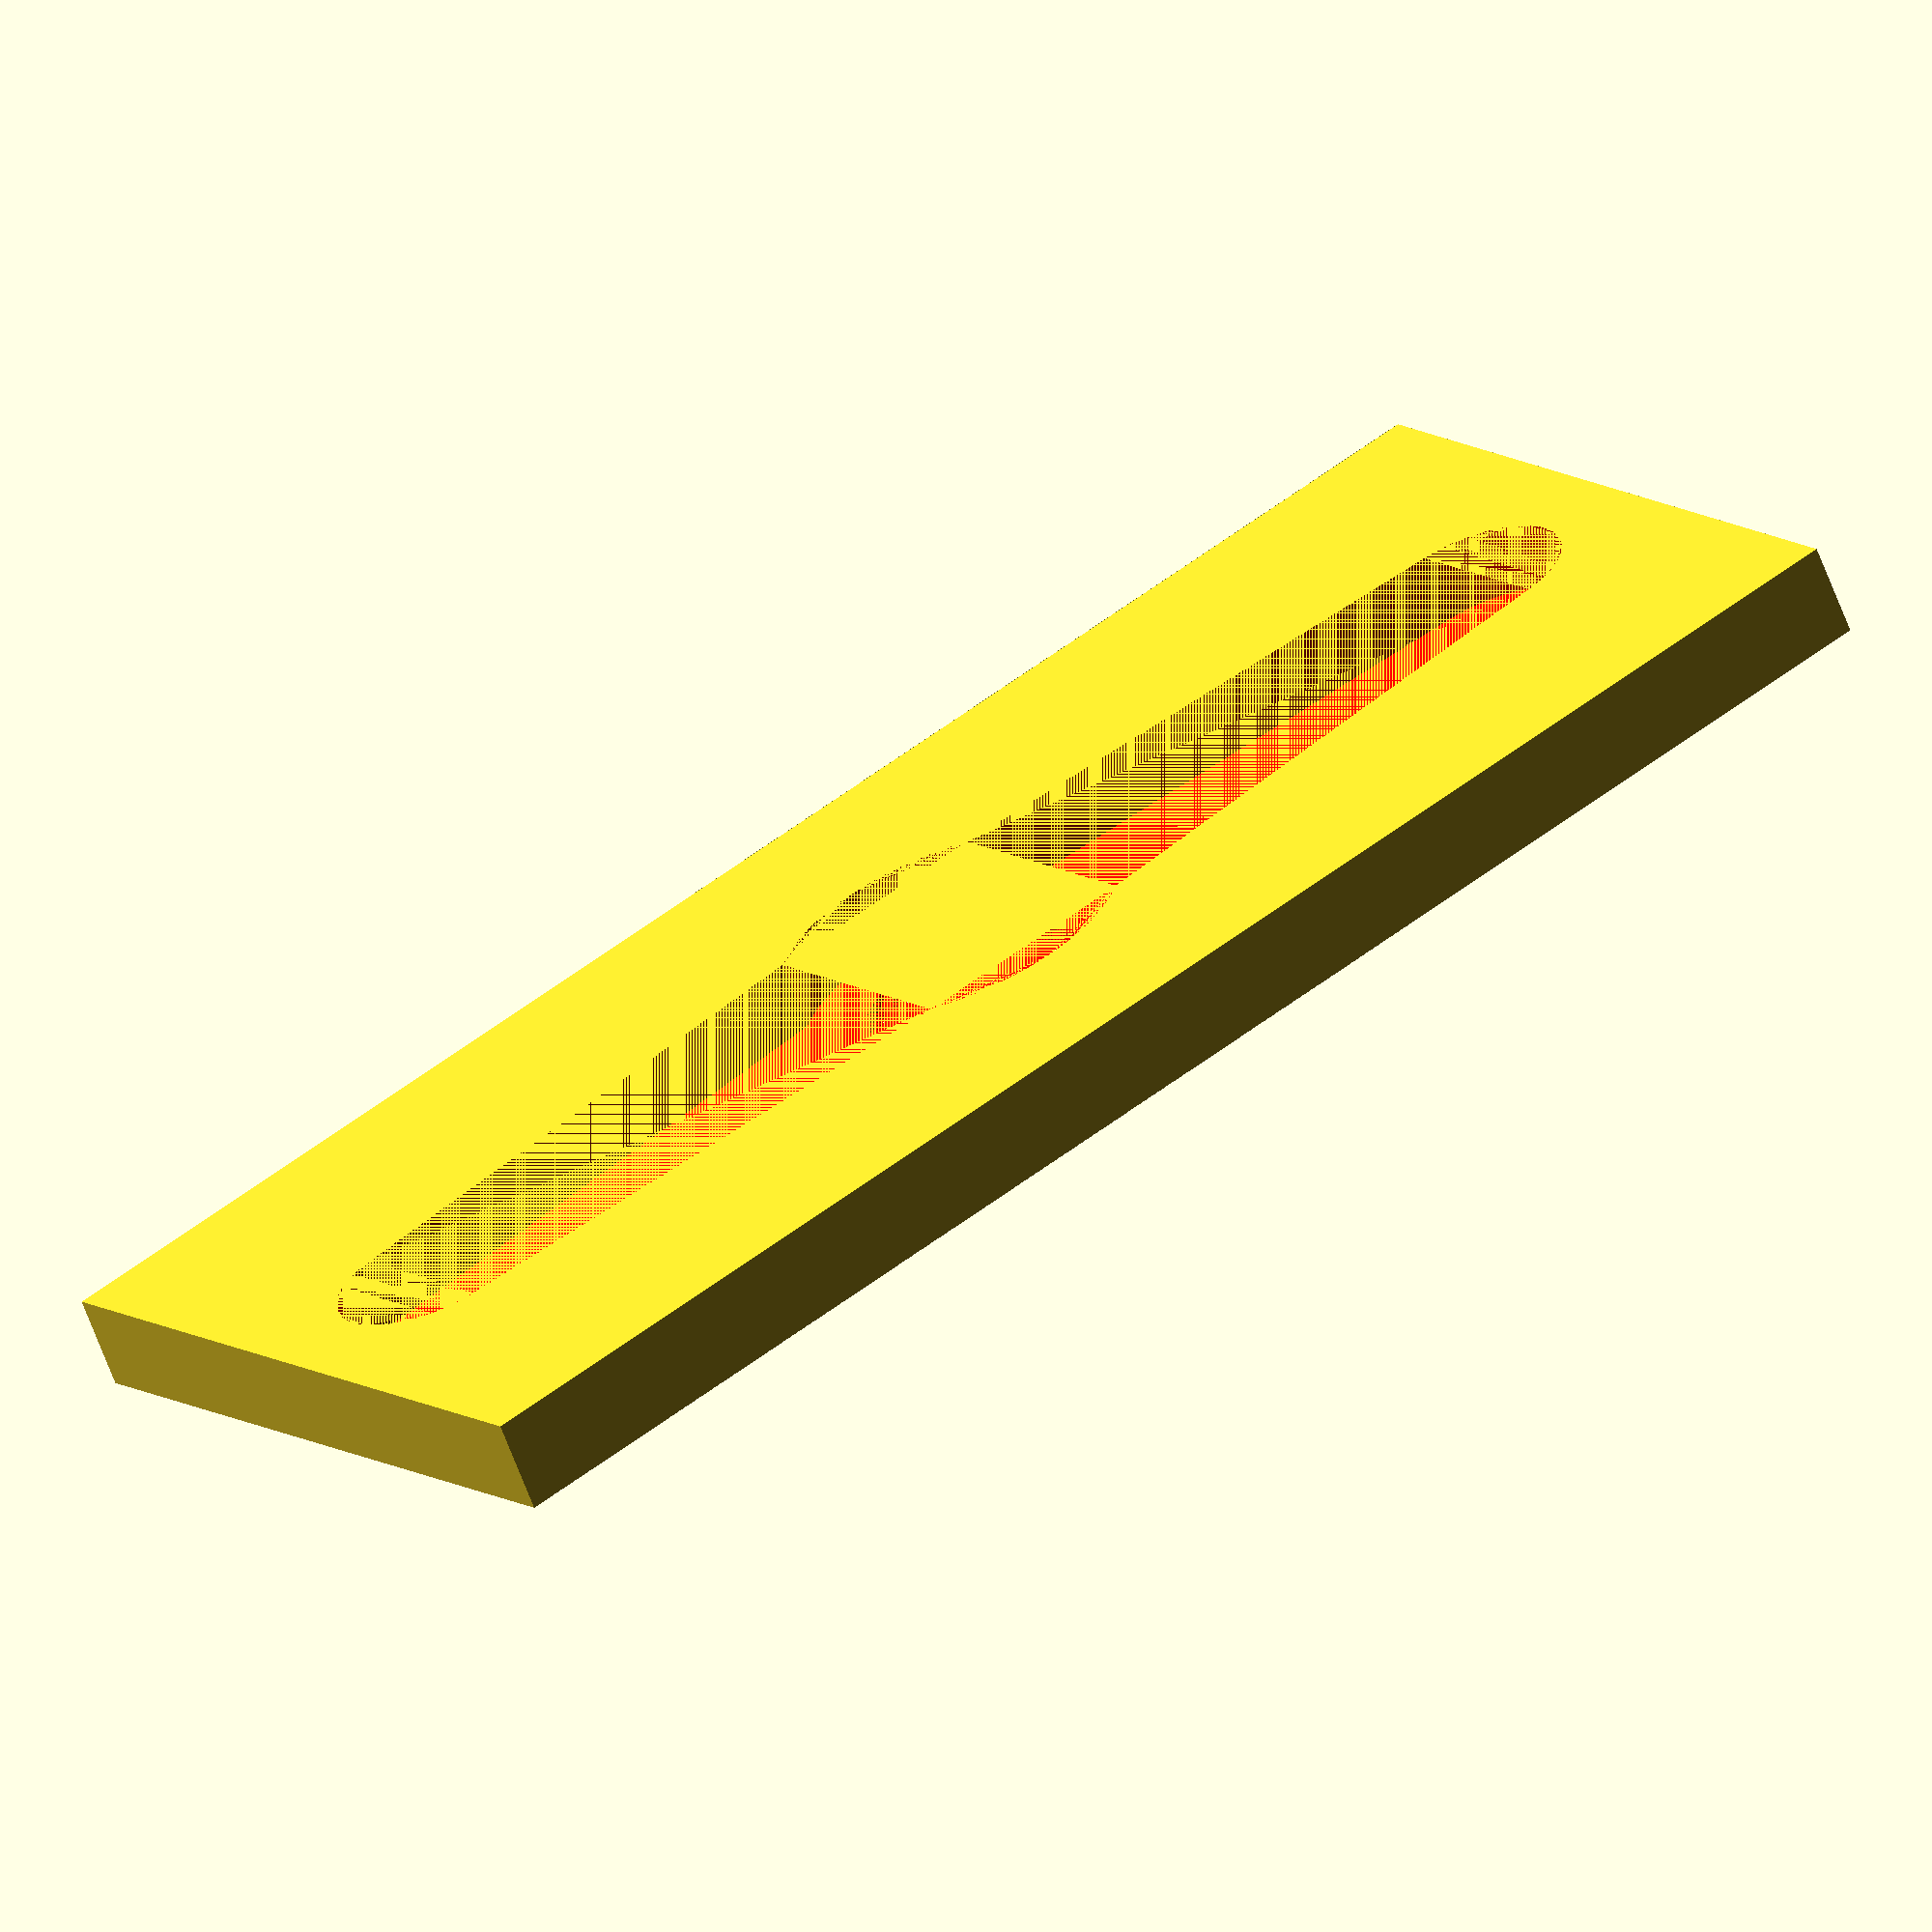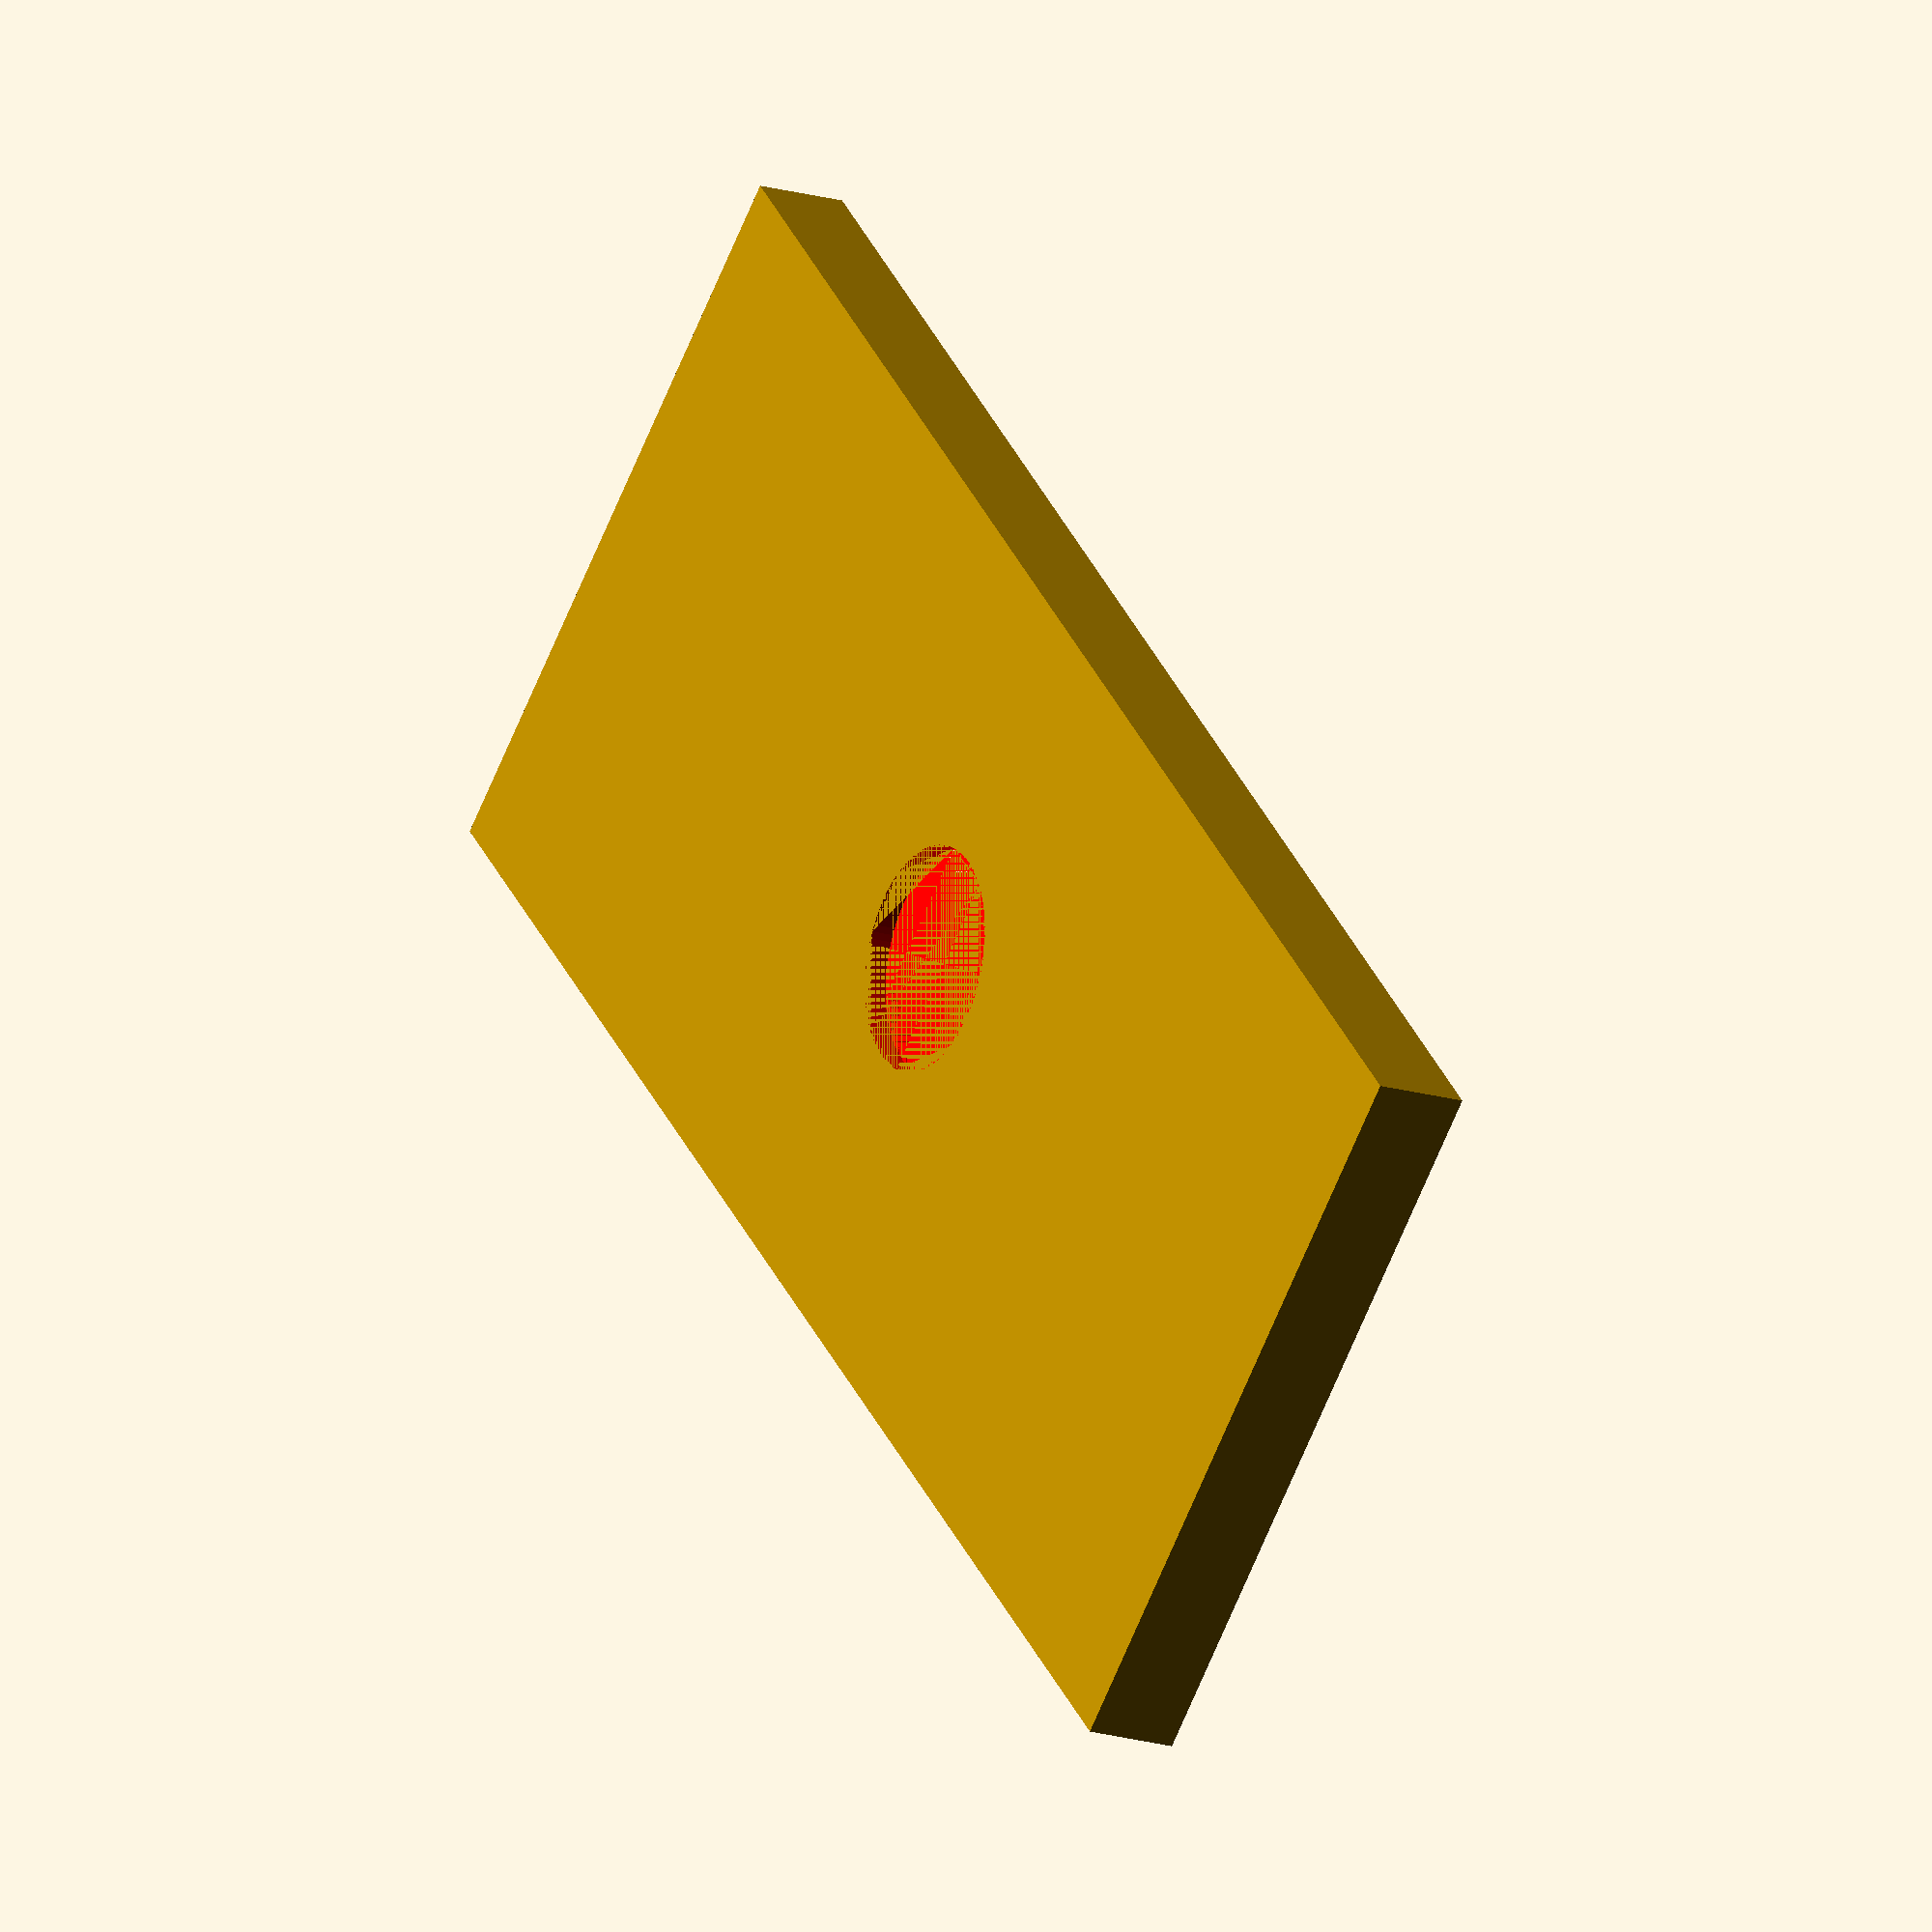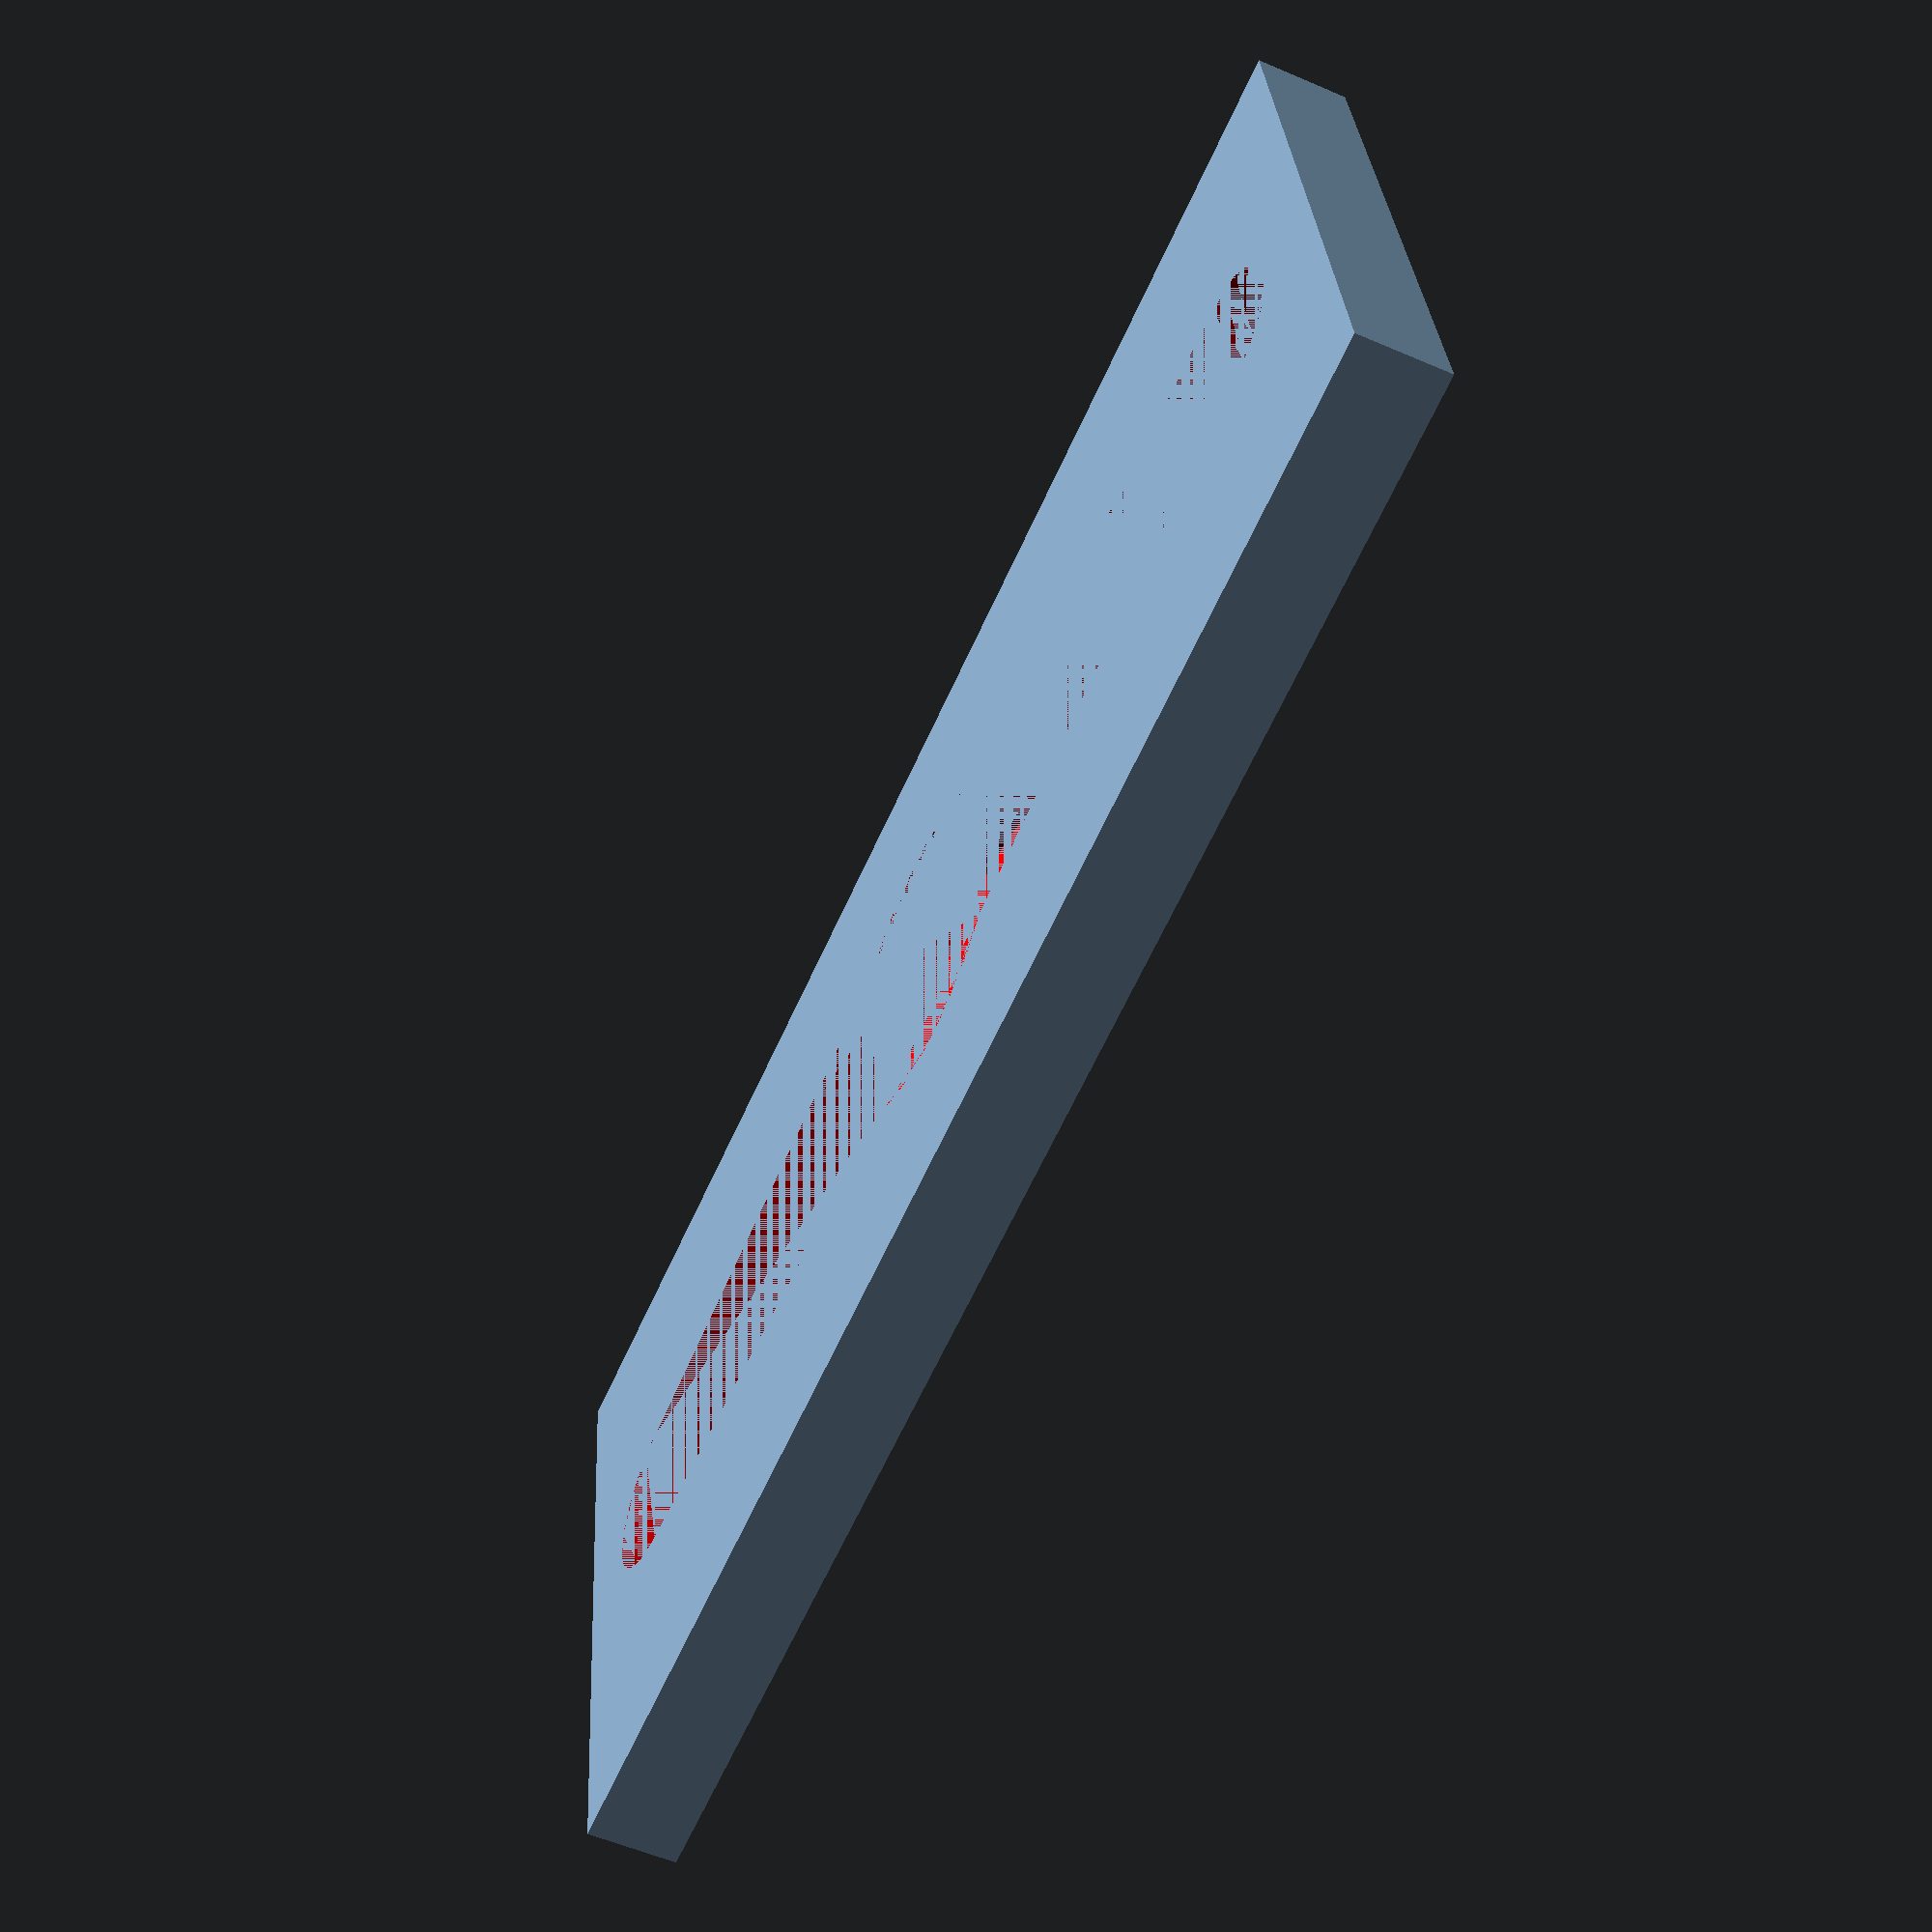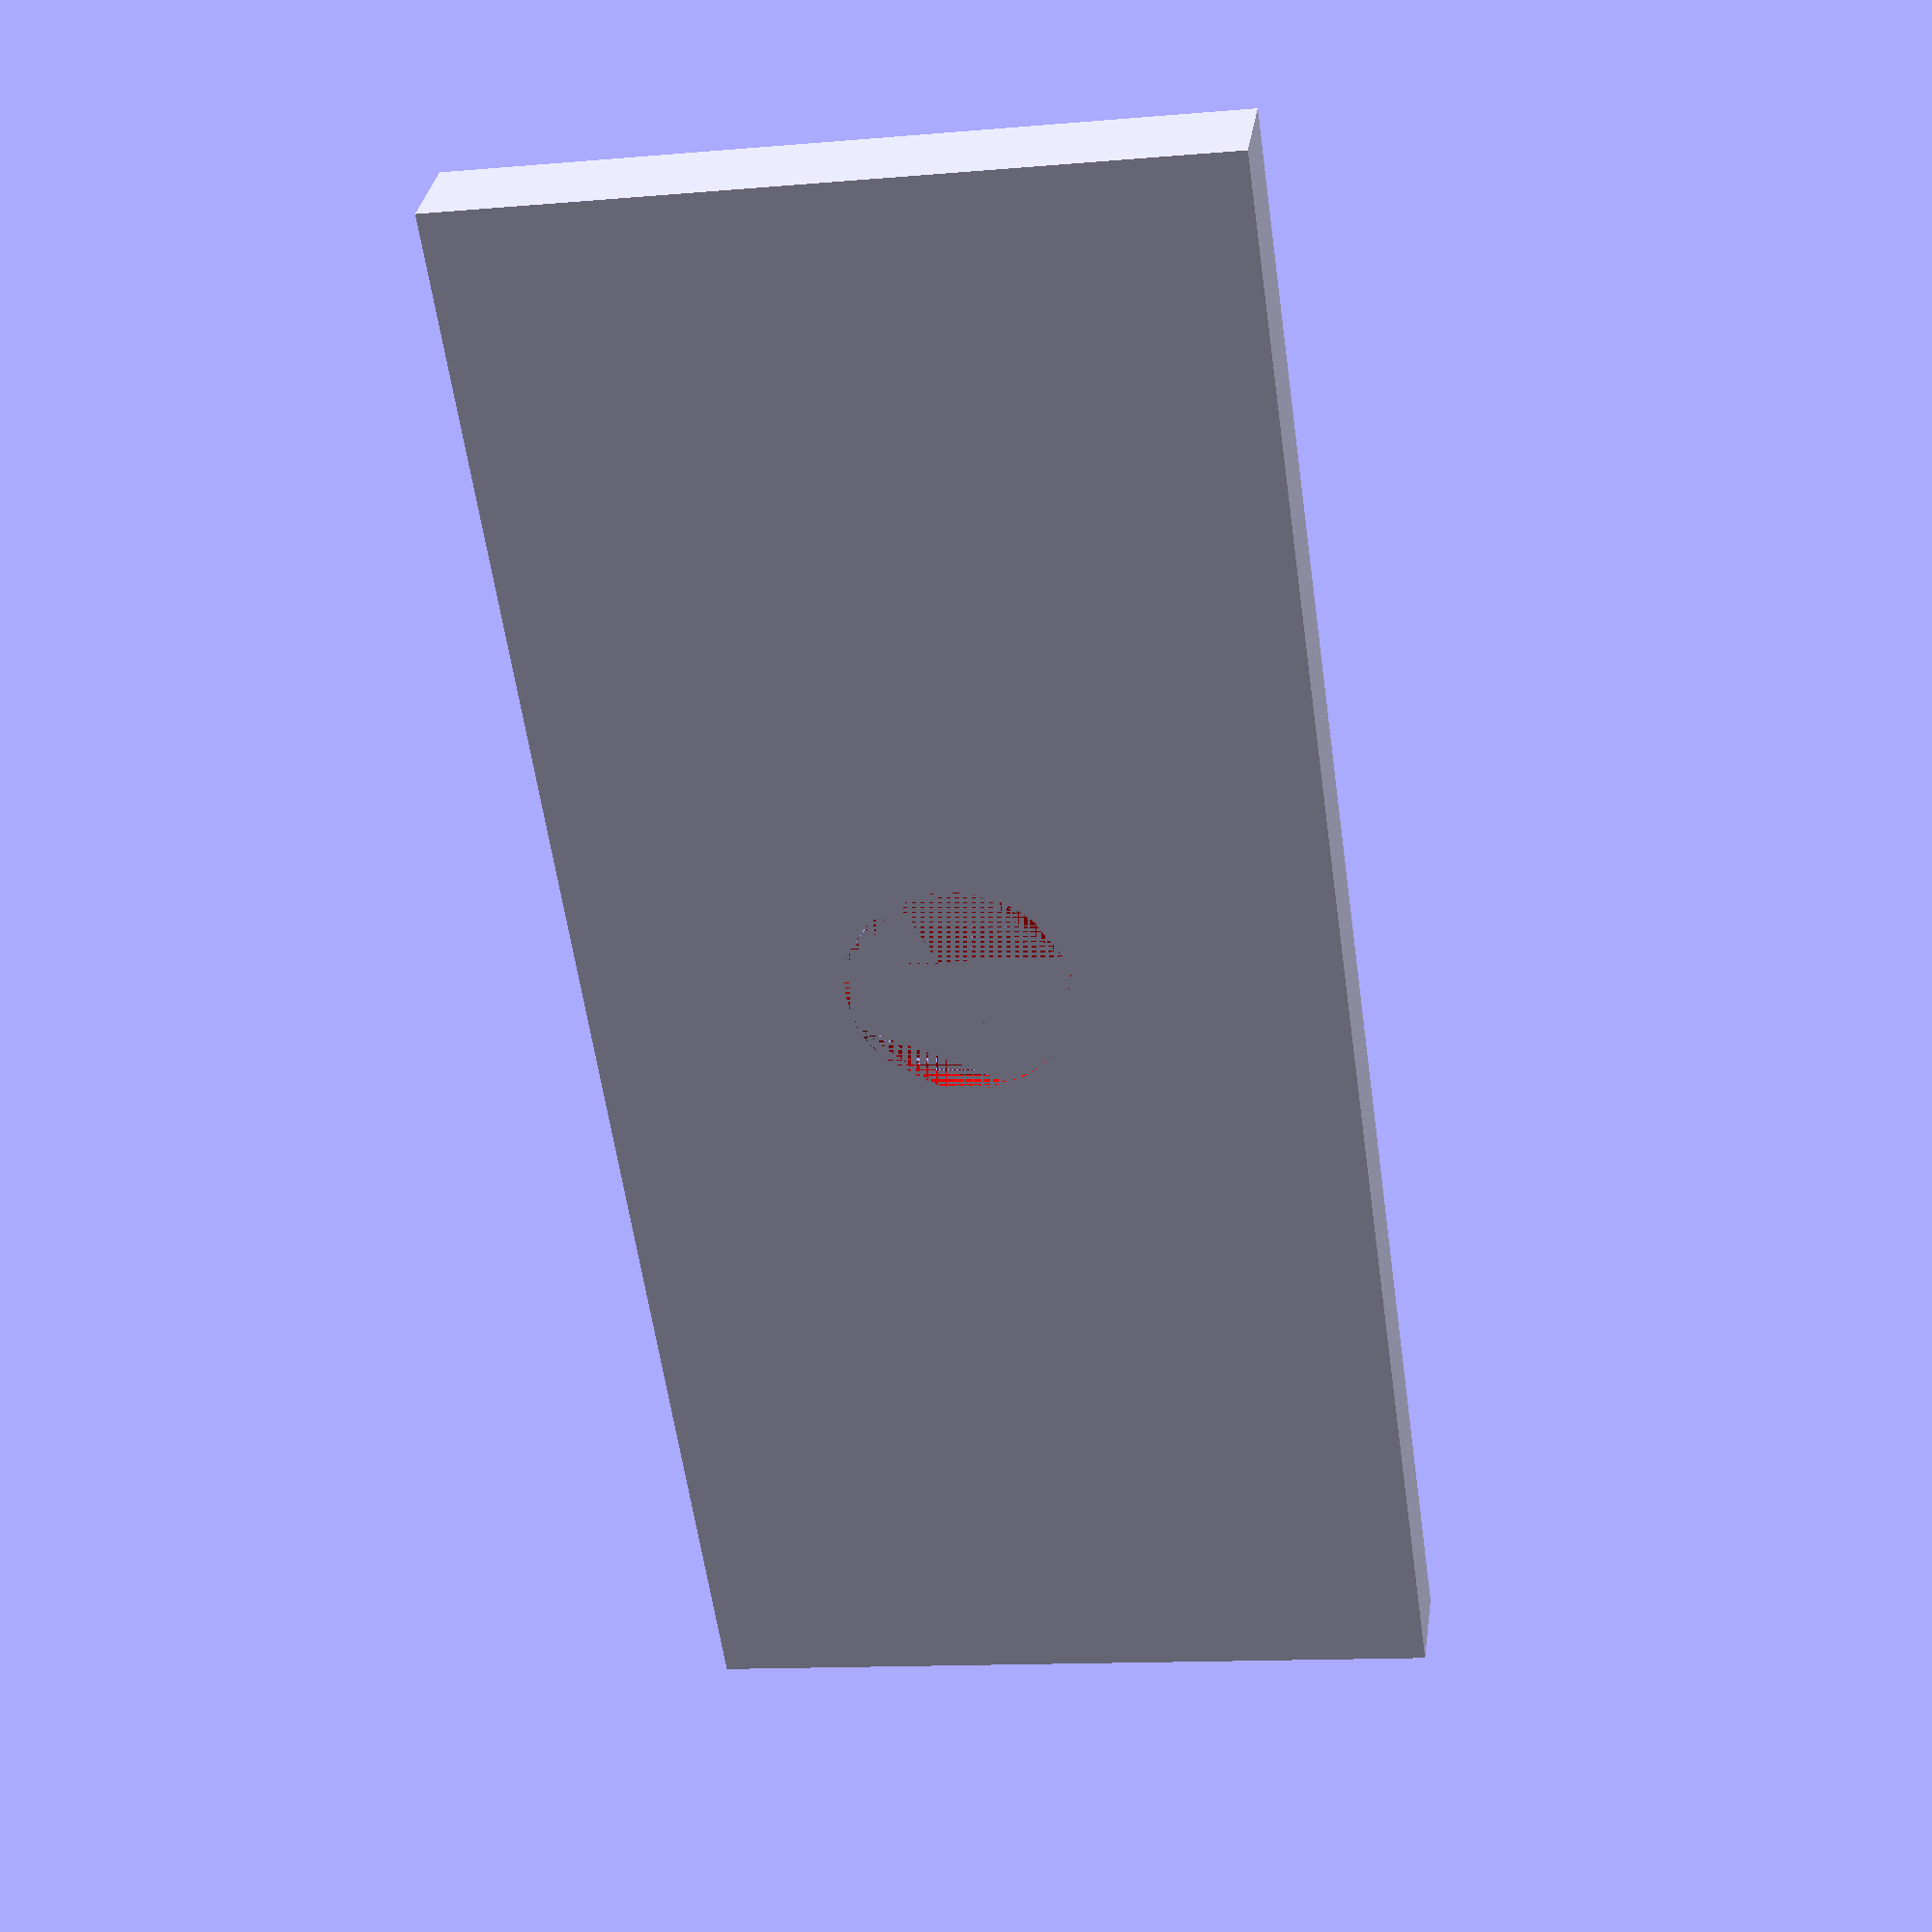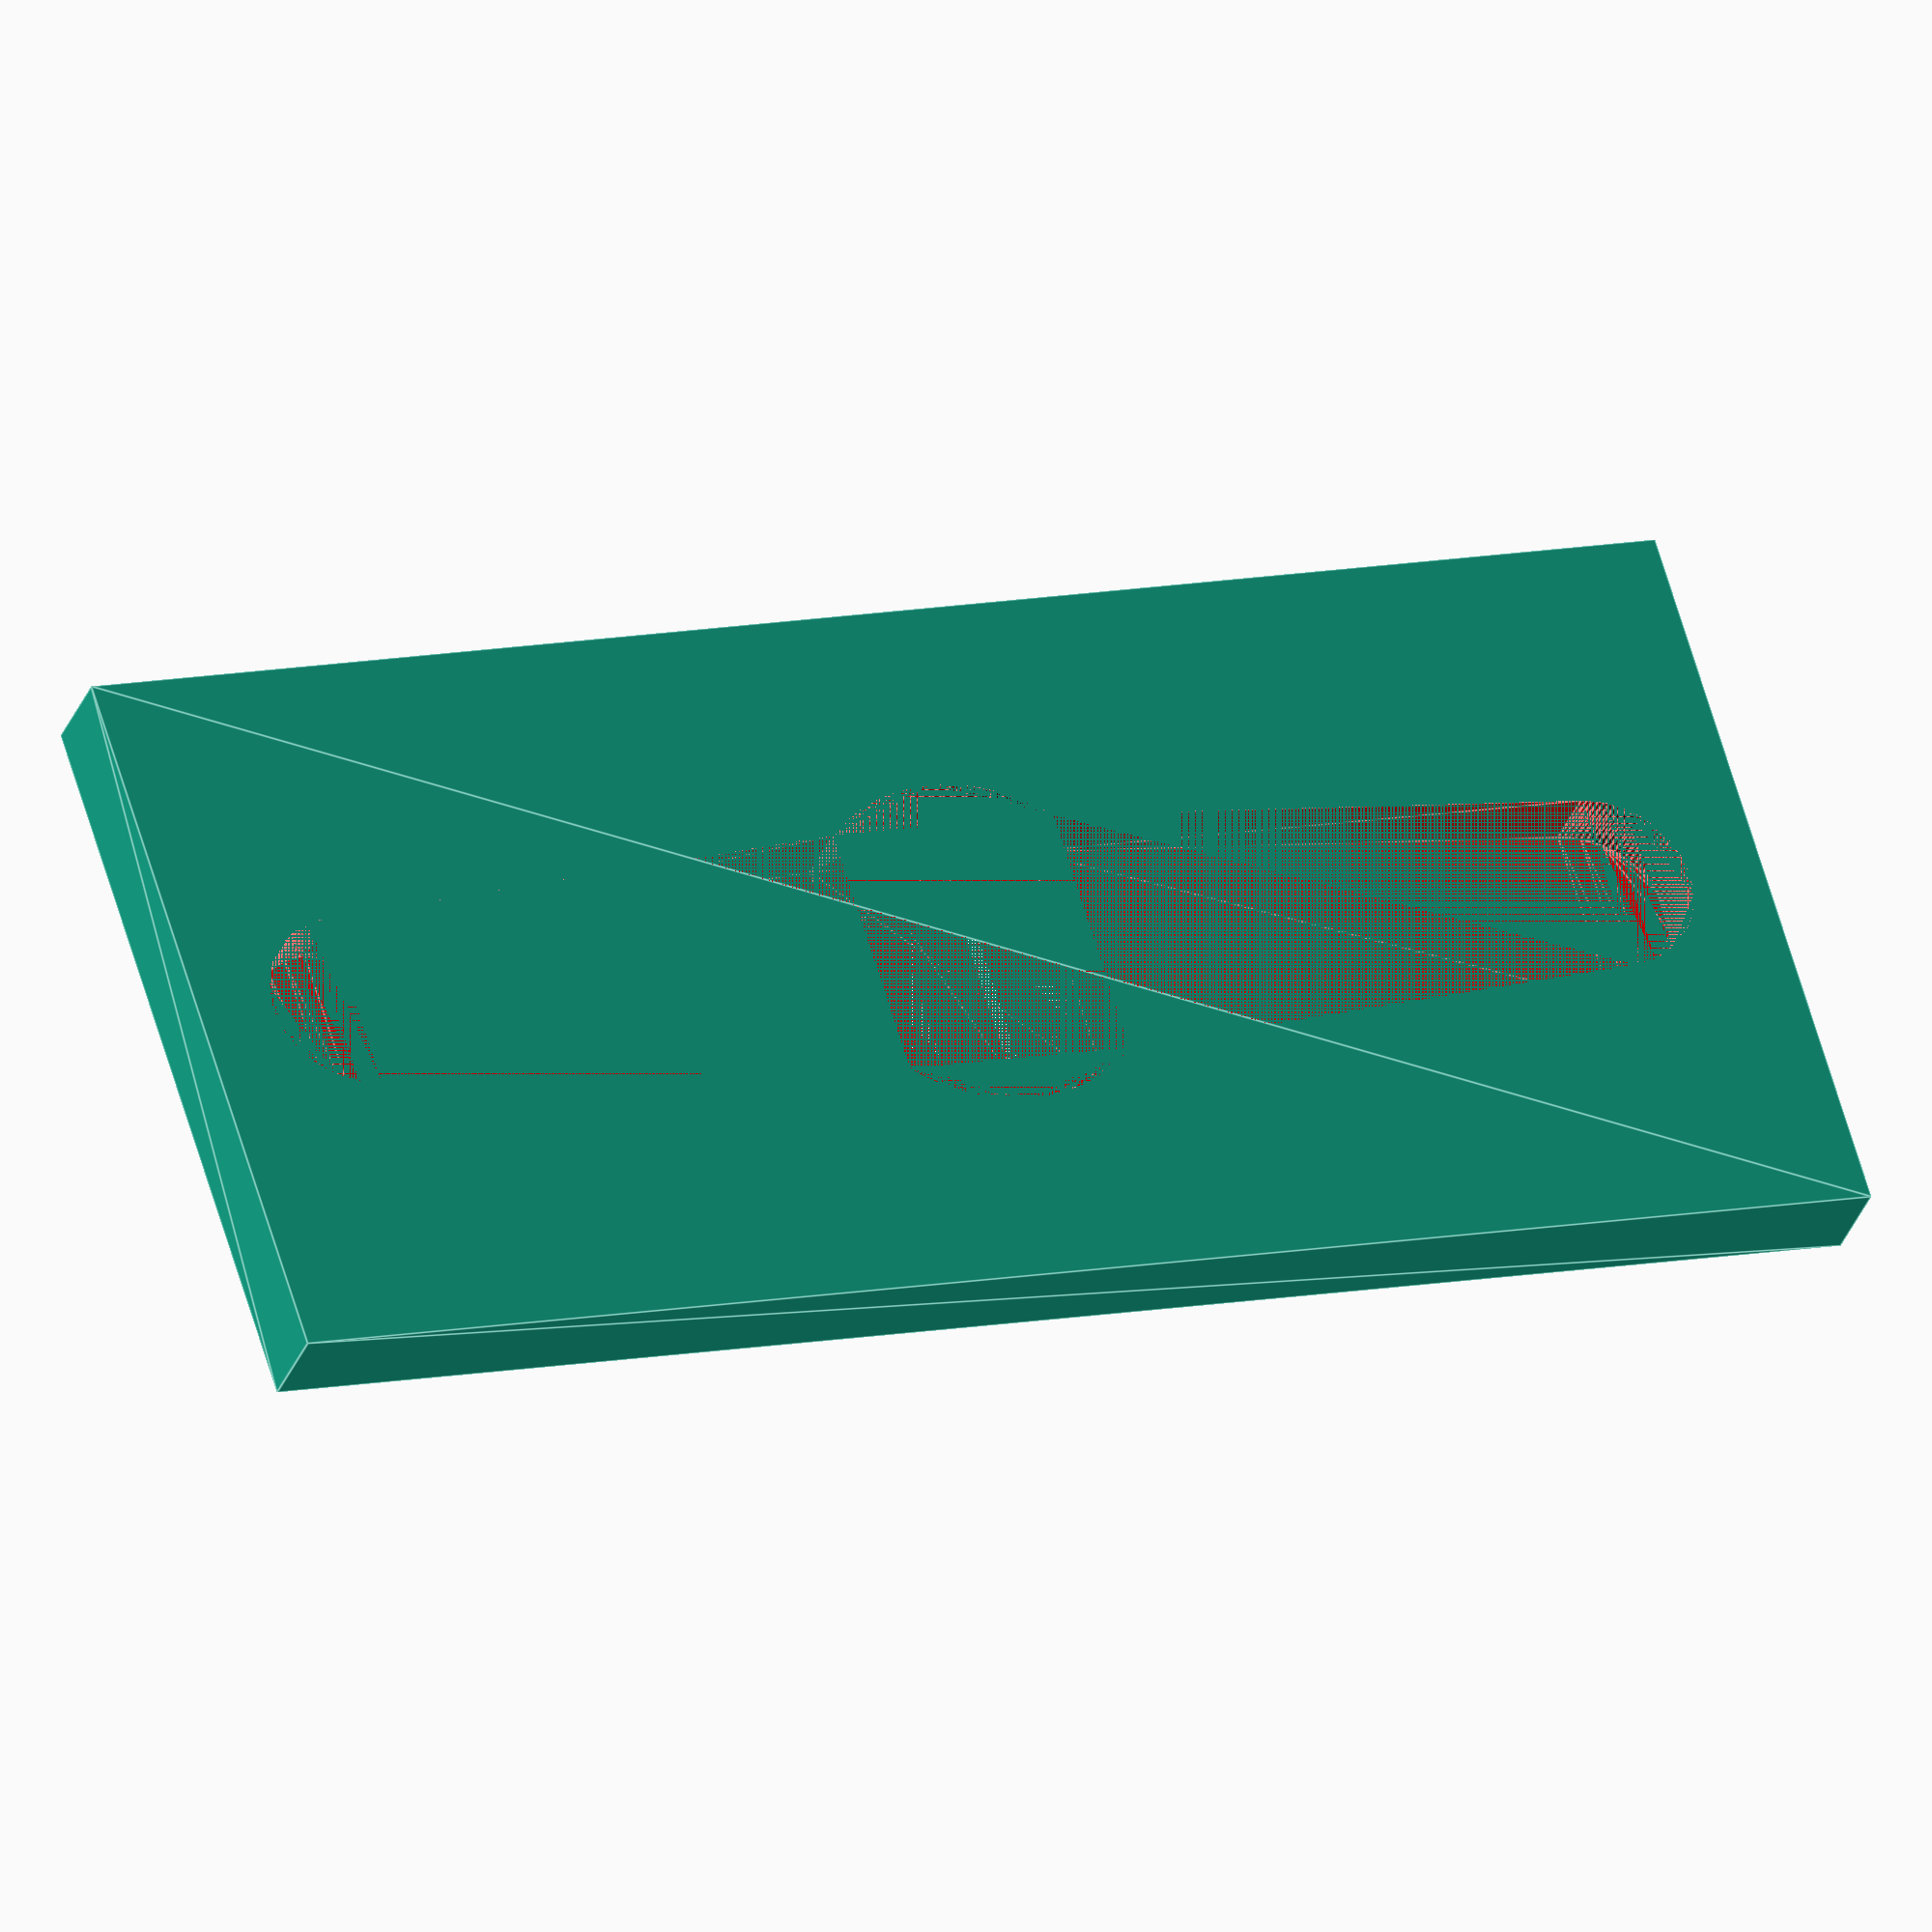
<openscad>
$fn=100;

thickness=2;
hornthickness=1.5;
w=36;
h=16;

servoarminner();
//servoarm();
module servoarminner () {

 difference () {

   linear_extrude( height=thickness)
   color ( "blue") 
   polygon( [ [0,0],[w,0],[w,h],[0,h] ] , [   [0,1,2,3] ]);
  
   color("red")
   translate ([18,8,thickness-hornthickness]) 
   linear_extrude(height=hornthickness)	
   servoarm();

	color ("red")
	translate([w/2,h/2,0])
	linear_extrude(height=thickness-hornthickness)
	circle(d=4.8);

  }

}
module servoarm() {
 union() {

      color("red")
	   circle(d=7.6);

	

	  hull() 
	  {
 
 	   color( "red") 
 	   translate([1.5,0,0]) circle (d= 5.8);
 	   translate([14.3,0,0]) circle (d=4);
	  }

	  hull() 
	  { 	
 
 	   color("red")
 	   translate([-1.5,0,0]) circle ( d=5.8);
 	   translate([-14.3,0,0]) circle (d=4);
	  }

 }
}


</openscad>
<views>
elev=244.7 azim=324.4 roll=159.4 proj=o view=wireframe
elev=197.1 azim=313.5 roll=301.4 proj=o view=wireframe
elev=235.3 azim=352.6 roll=114.5 proj=p view=wireframe
elev=147.4 azim=278.1 roll=351.9 proj=p view=wireframe
elev=212.7 azim=342.7 roll=198.7 proj=o view=edges
</views>
